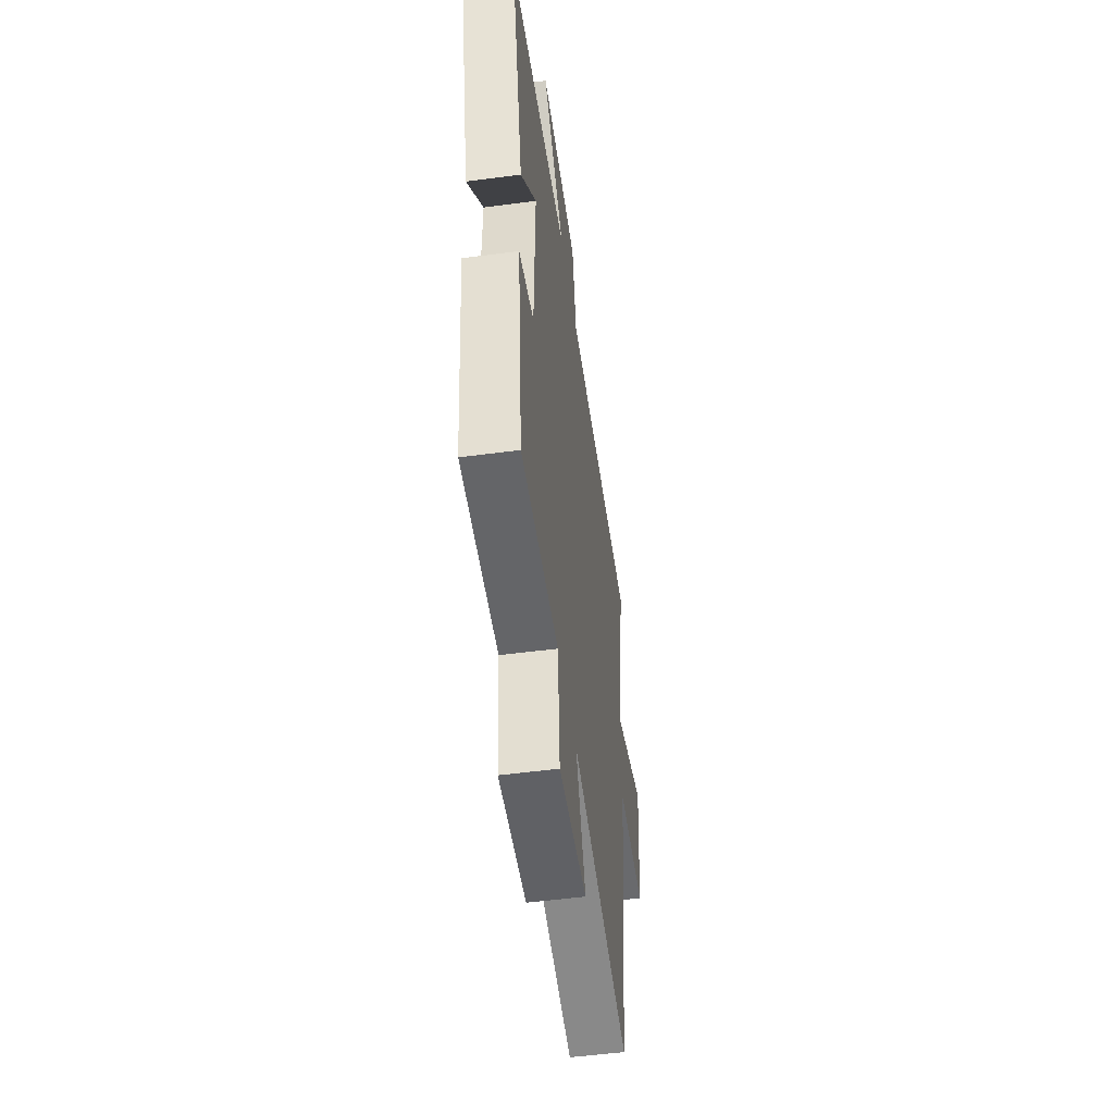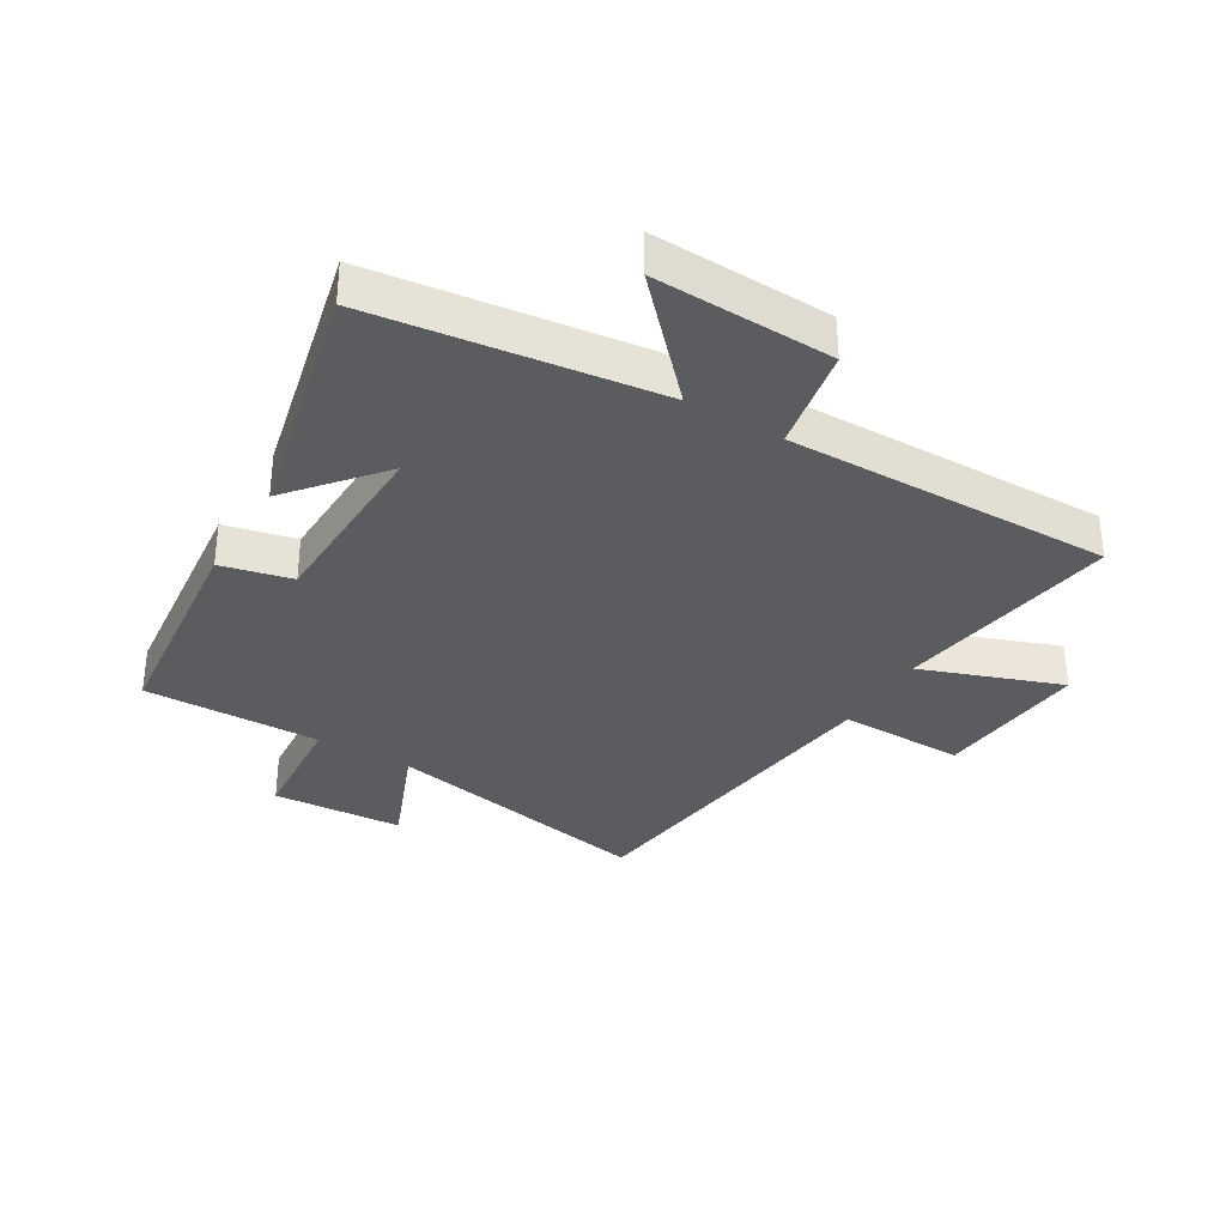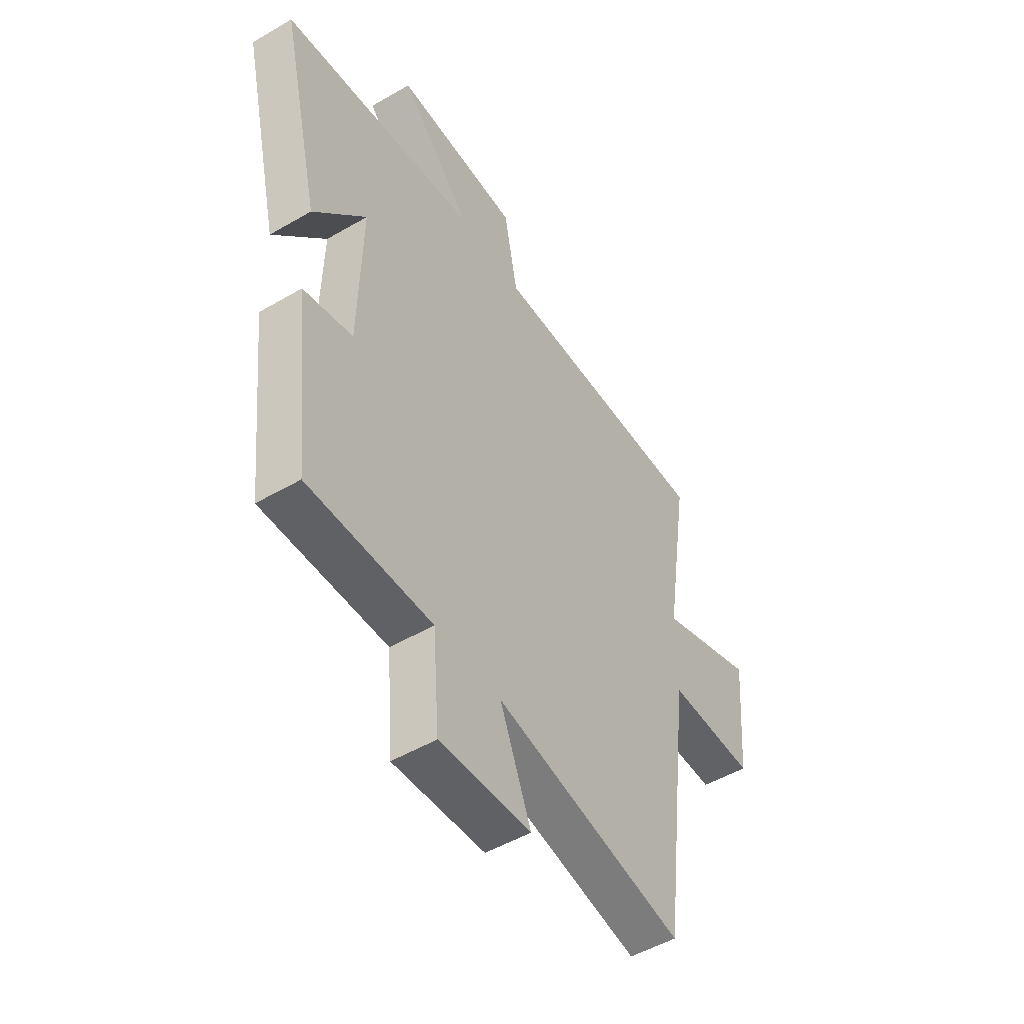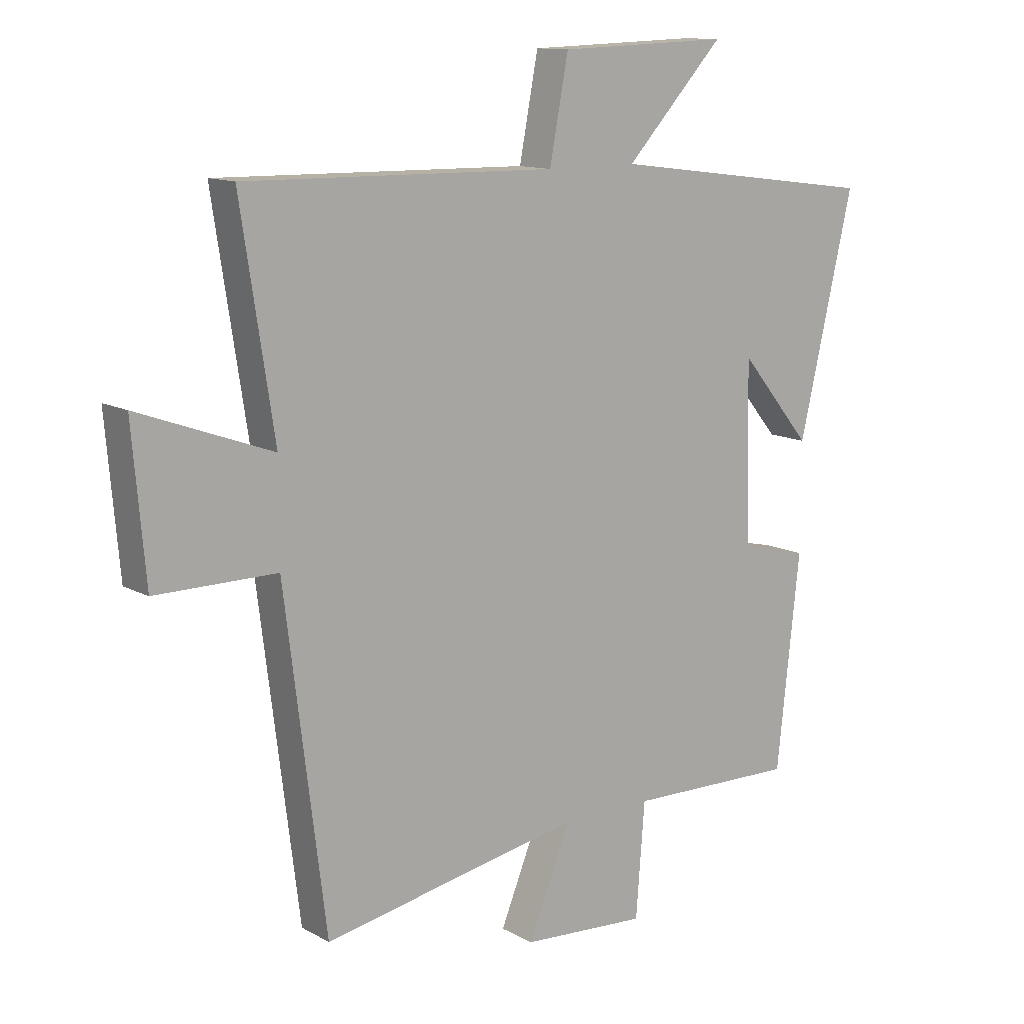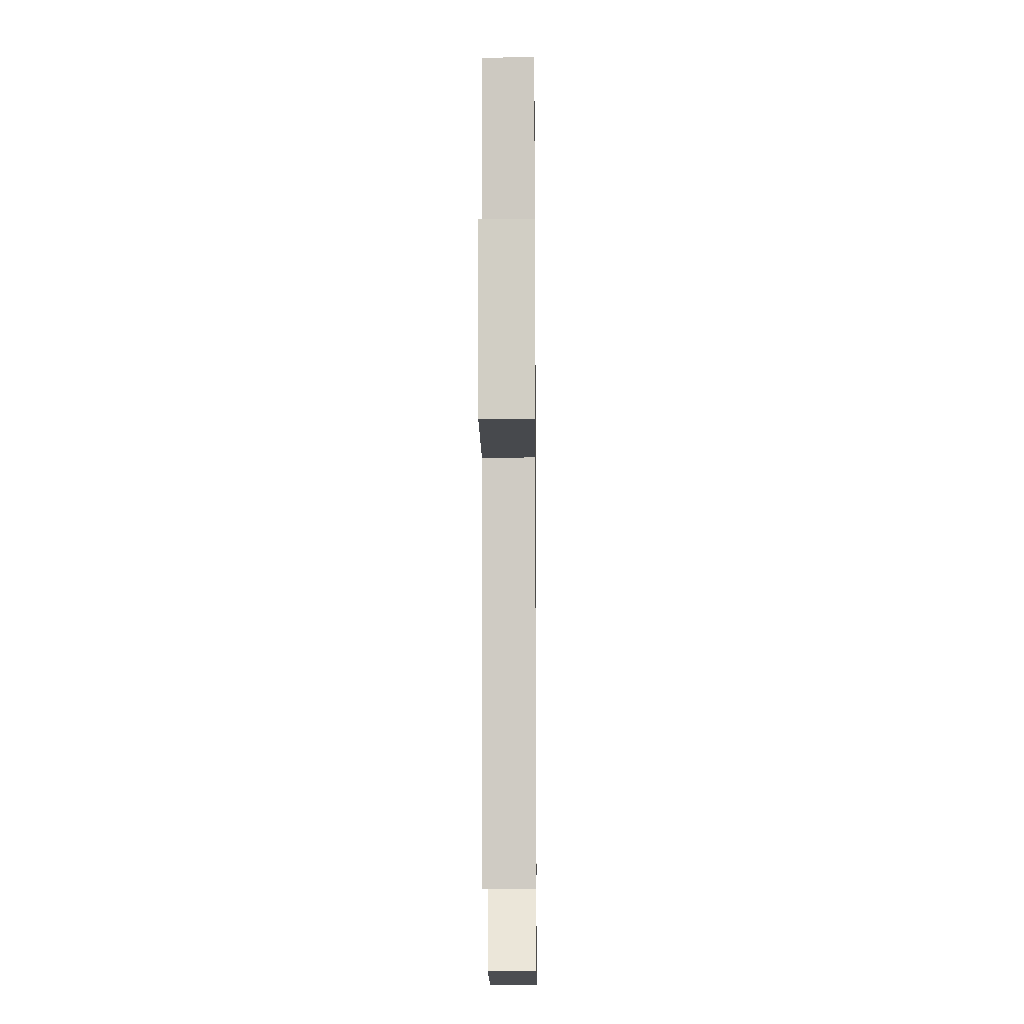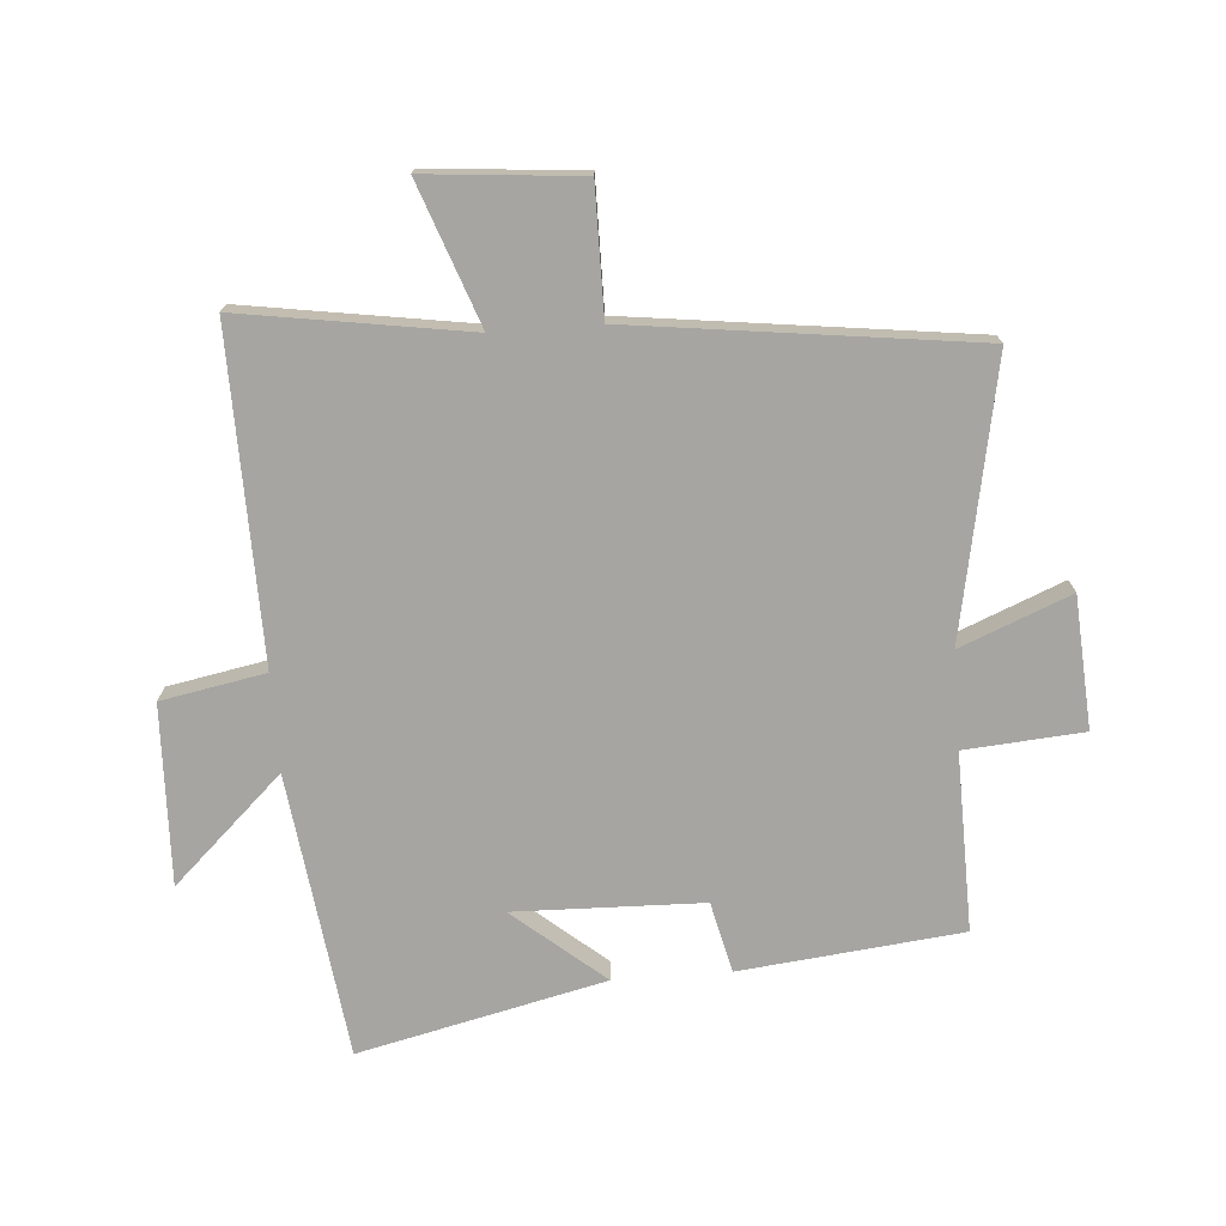
<metadata>
{"format":"obj","ext":"obj","renderer":"f3d","projection":"perspective","resolution":1024,"background":"white","views":[{"elev":-52.7,"azim":-81.9,"up":"+Z"},{"elev":-34.1,"azim":-30.9,"up":"+Y"},{"elev":-50.4,"azim":-57.4,"up":"+Z"},{"elev":12.3,"azim":141.8,"up":"+Z"},{"elev":-12.3,"azim":90.6,"up":"+Z"},{"elev":-73.7,"azim":94.3,"up":"+Y"}]}
</metadata>
<code>
v -0.593 0.07 0.44
v -0.131 0.07 0.5
v -0.299 0.07 0.679
v -0.007 0.07 0.669
v 0.025 0.07 0.5
v 0.557 0.07 0.509
v 0.5 0.07 0.14
v 0.728 0.07 0.223
v 0.706 0.07 -0.029
v 0.5 0.07 -0.028
v 0.43 0.07 -0.585
v -0.015 0.07 -0.5
v 0.058 0.07 -0.679
v -0.156 0.07 -0.693
v -0.171 0.07 -0.5
v -0.461 0.07 -0.506
v -0.5 0.07 -0.146
v -0.385 0.07 -0.119
v -0.377 0.07 0.187
v -0.5 0.07 0.04
v -0.593 0 0.44
v -0.131 0 0.5
v -0.299 0 0.679
v -0.007 0 0.669
v 0.025 0 0.5
v 0.557 0 0.509
v 0.5 0 0.14
v 0.728 0 0.223
v 0.706 0 -0.029
v 0.5 0 -0.028
v 0.43 0 -0.585
v -0.015 0 -0.5
v 0.058 0 -0.679
v -0.156 0 -0.693
v -0.171 0 -0.5
v -0.461 0 -0.506
v -0.5 0 -0.146
v -0.385 0 -0.119
v -0.377 0 0.187
v -0.5 0 0.04
f 19 20 1 2
f 18 19 2
f 15 16 17 18
f 15 18 2
f 12 13 14 15
f 12 15 2
f 10 11 12 2
f 7 8 9 10
f 7 10 2 3
f 5 6 7
f 5 7 3
f 3 4 5
f 22 21 40 39
f 22 39 38
f 38 37 36 35
f 22 38 35
f 35 34 33 32
f 22 35 32
f 22 32 31 30
f 30 29 28 27
f 23 22 30 27
f 27 26 25
f 23 27 25
f 25 24 23
f 1 21 22 2
f 2 22 23 3
f 3 23 24 4
f 4 24 25 5
f 5 25 26 6
f 6 26 27 7
f 7 27 28 8
f 8 28 29 9
f 9 29 30 10
f 10 30 31 11
f 11 31 32 12
f 12 32 33 13
f 13 33 34 14
f 14 34 35 15
f 15 35 36 16
f 16 36 37 17
f 17 37 38 18
f 18 38 39 19
f 19 39 40 20
f 20 40 21 1

</code>
